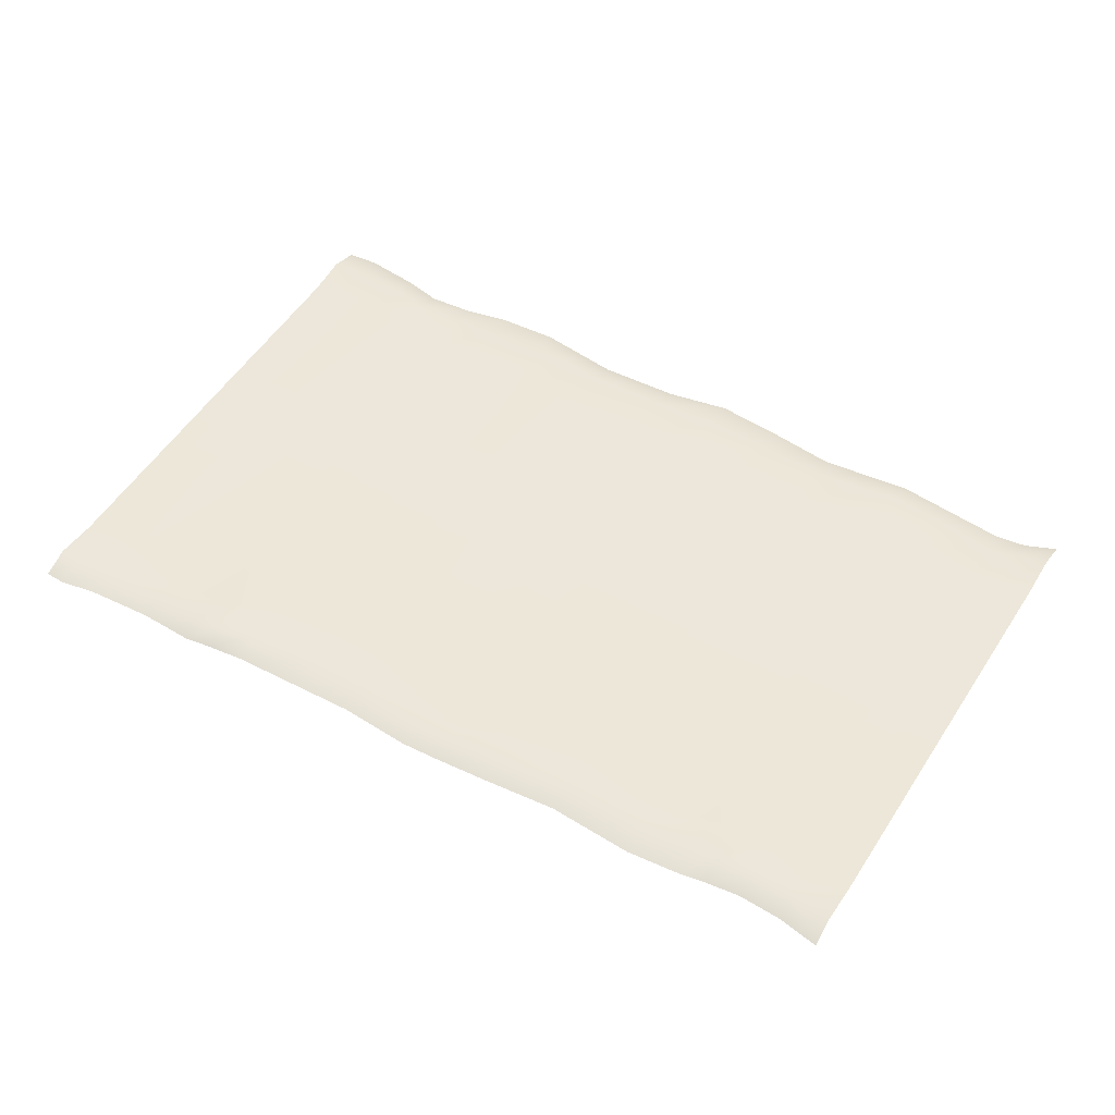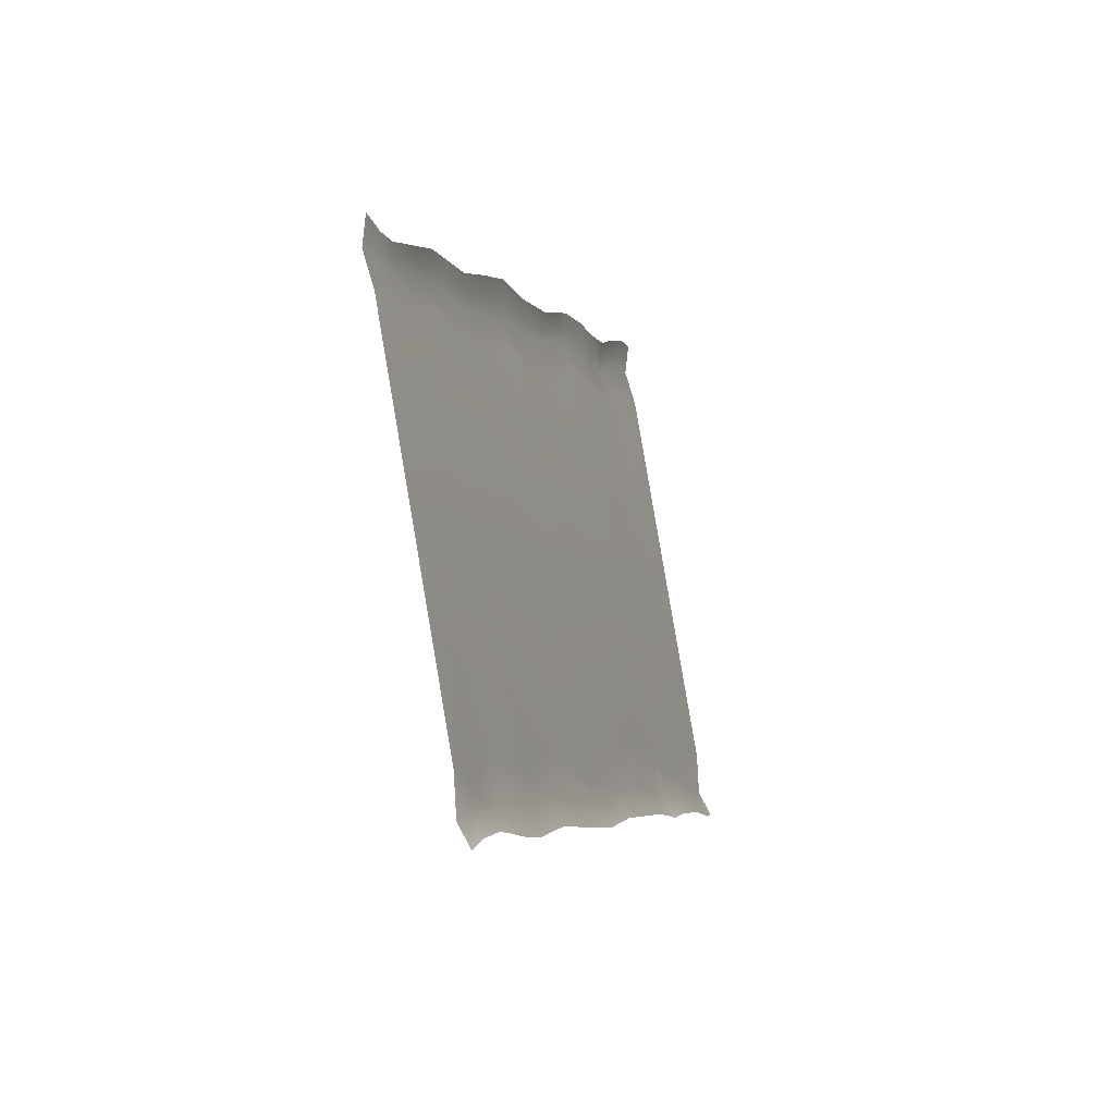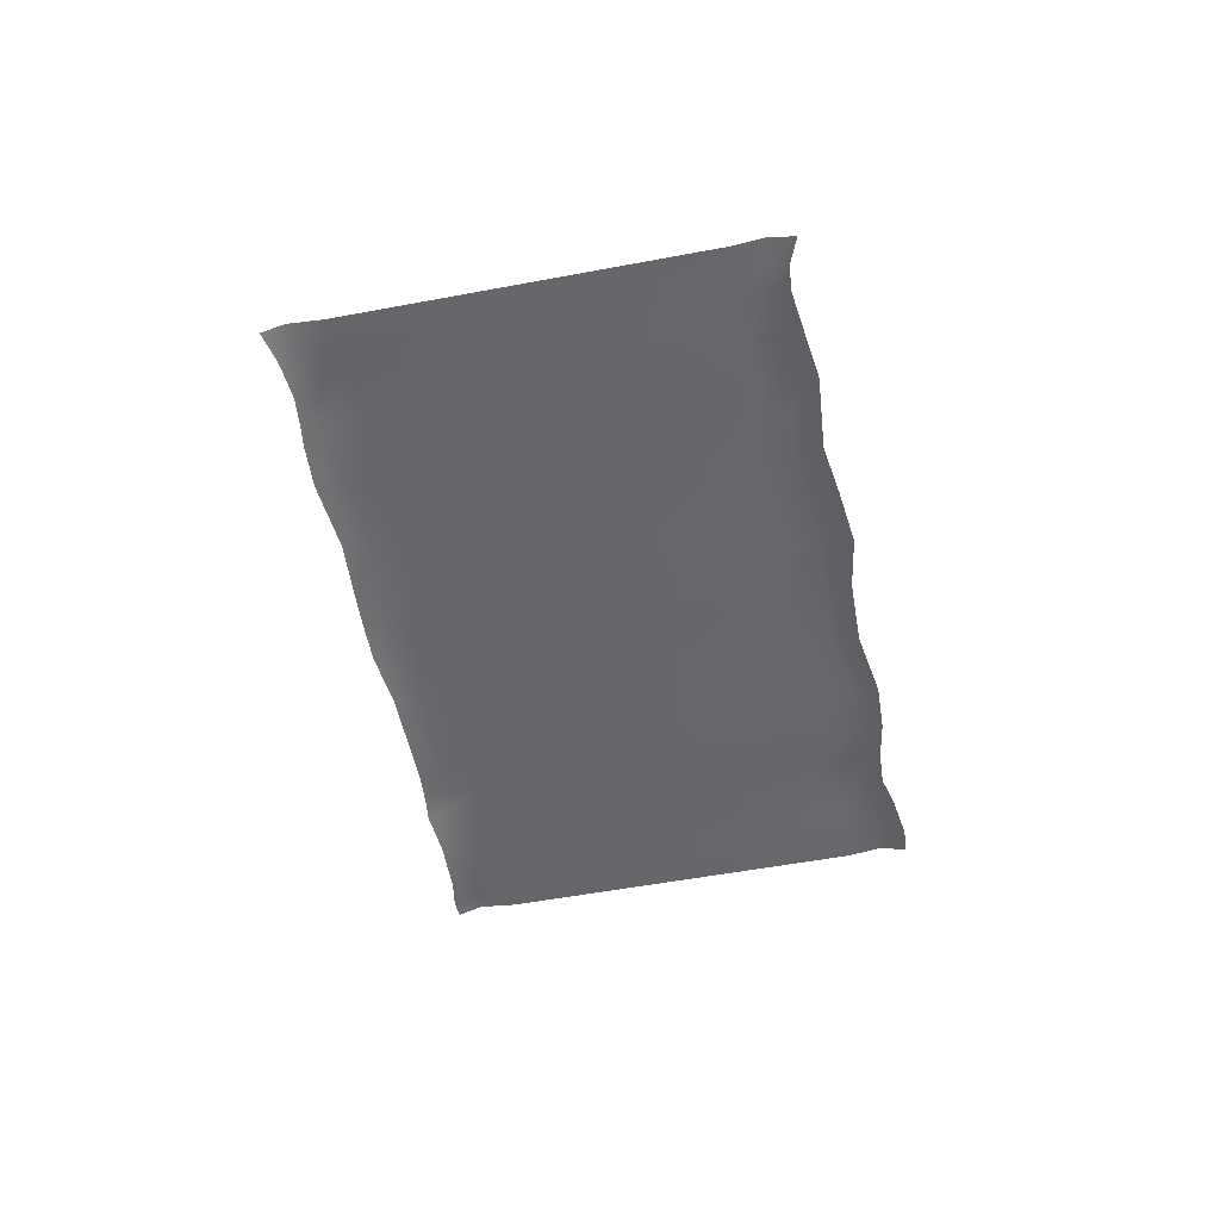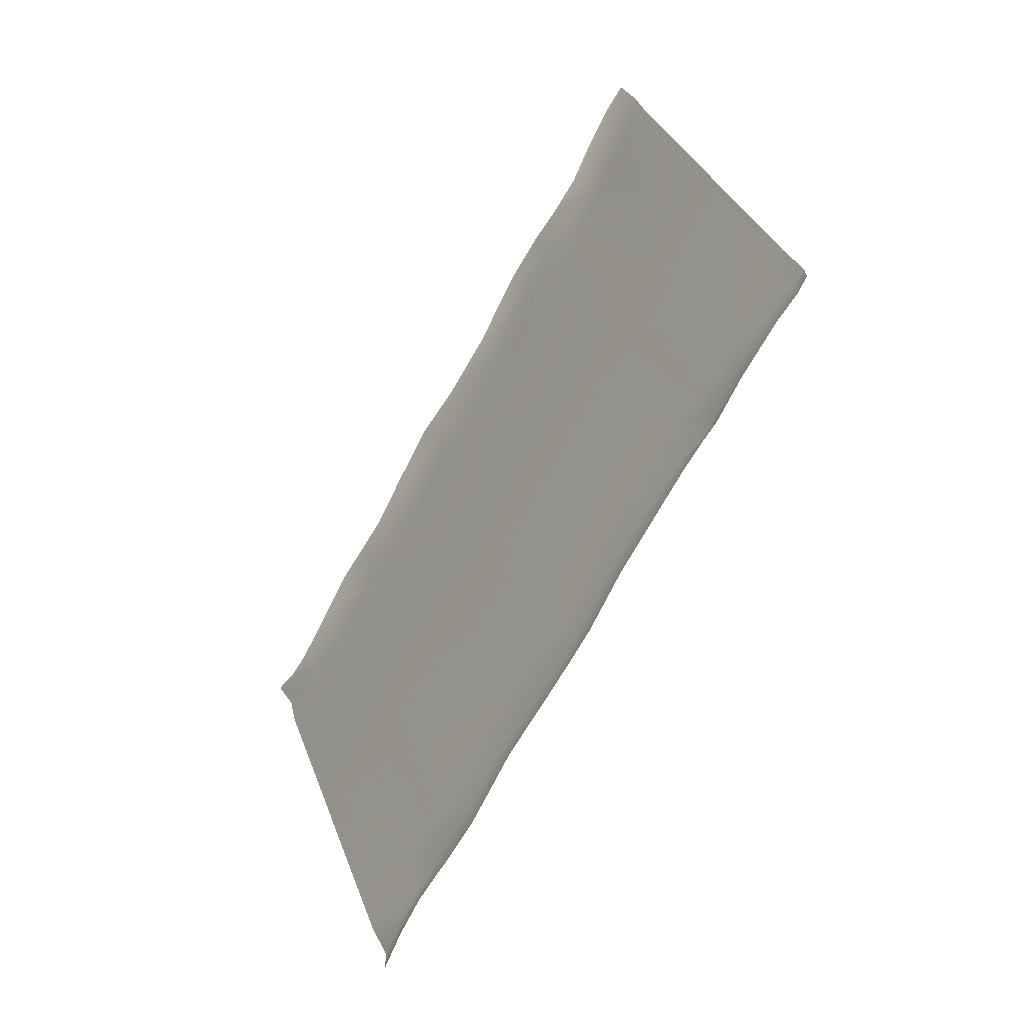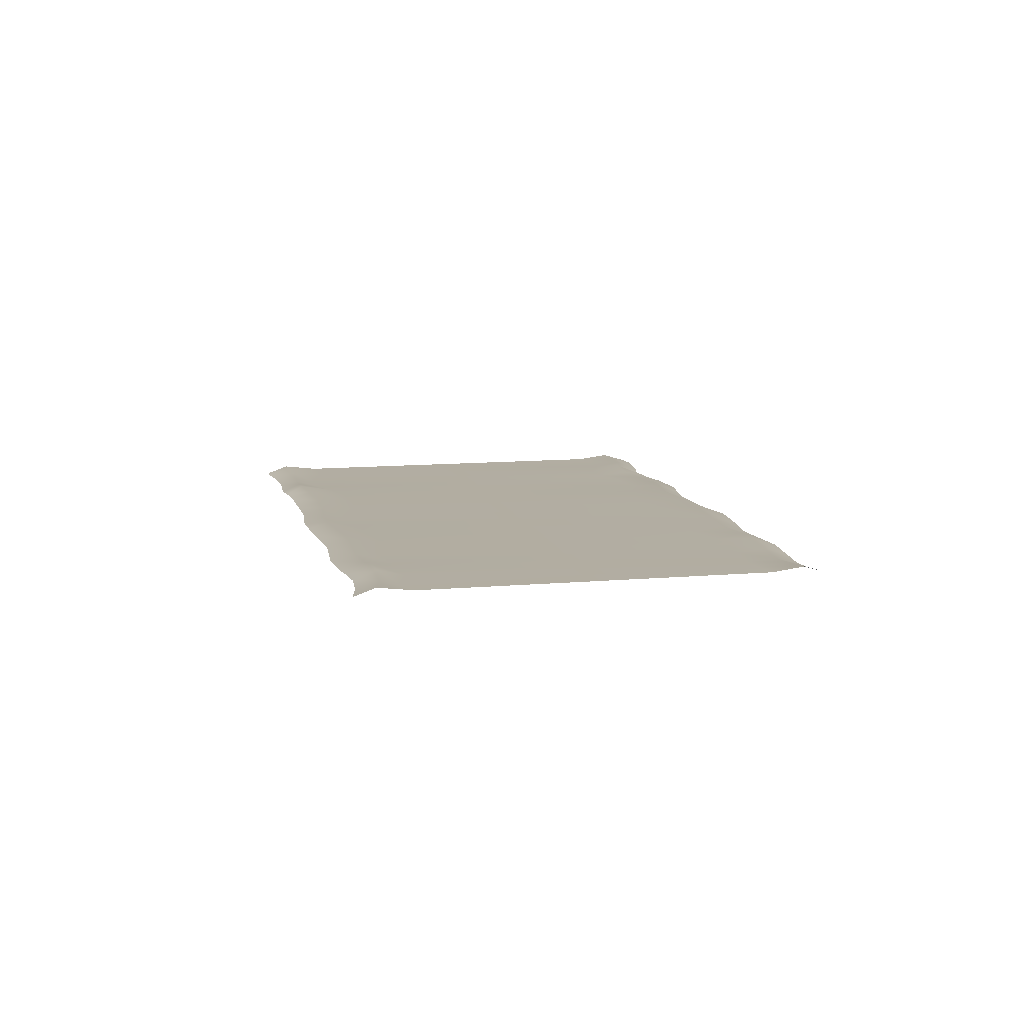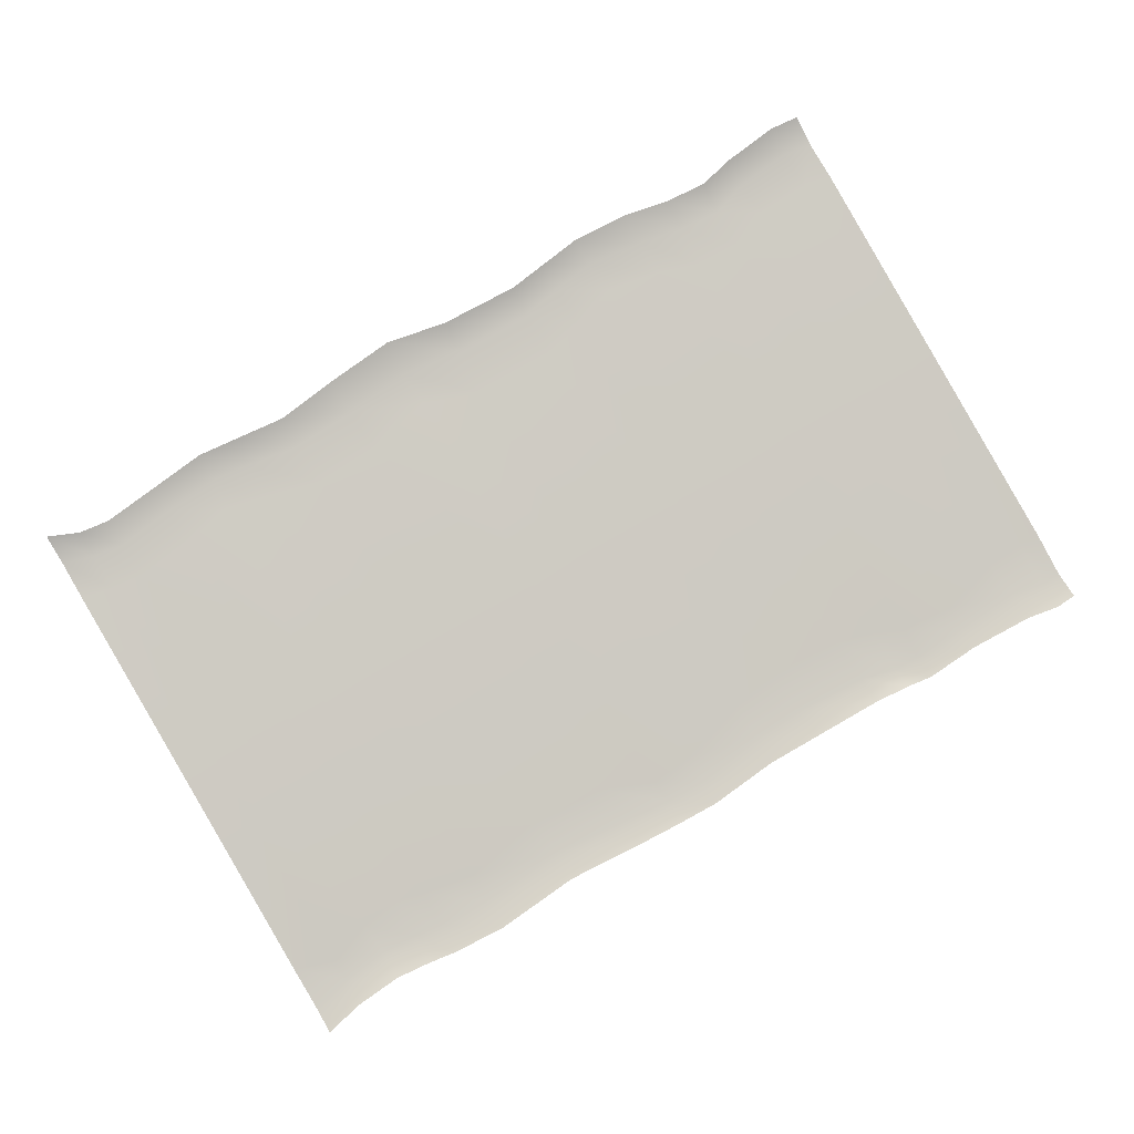
<metadata>
{"format":"obj","ext":"obj","renderer":"f3d","projection":"perspective","resolution":1024,"background":"white","views":[{"elev":-41.5,"azim":178.7,"up":"+Z"},{"elev":-35.0,"azim":-70.4,"up":"+Z"},{"elev":-52.1,"azim":-108.4,"up":"+Y"},{"elev":-35.1,"azim":56.1,"up":"+Z"},{"elev":10.5,"azim":-133.0,"up":"+Y"},{"elev":-3.7,"azim":-4.3,"up":"+Z"}]}
</metadata>
<code>
g m_mapminePathShort_01
v 0.7212 0.01105 0.7508
v 0.6896 0.01084 0.7382
v 0.7138 0.005261 0.6991
v 0.7441 0.005261 0.7113
v 0.6391 0.0129 0.7014
v 0.6233 0.0005662 0.7289
v 0.6731 0.0005662 0.7668
v 0.5929 0.0005662 0.7001
v 0.6108 0.01432 0.6688
v 0.5499 0.0005662 0.6788
v 0.5677 0.009731 0.6476
v 0.6634 0.005261 0.6681
v 0.6335 0.005261 0.6303
v 0.8432 0.005261 0.4834
v 0.7993 0.005261 0.4587
v 0.9656 0.005261 0.2798
v 0.9313 0.005261 0.256
v 0.749 0.005261 0.432
v 0.5902 0.005261 0.606
v 0.5181 0.008168 0.6302
v 0.5394 0.005261 0.5958
v 0.7014 0.005261 0.4052
v 0.8811 0.005261 0.2044
v 0.8275 0.005261 0.1787
v 0.9569 0.008298 0.2204
v 0.8953 0.006761 0.1806
v 0.9732 0.0005662 0.1921
v 1.01 0.0005662 0.2059
v 0.9938 0.01035 0.2338
v 1.013 0.0112 0.2454
v 0.988 0.005261 0.2887
v 0.9086 0.0005662 0.1575
v 0.8447 0.01149 0.1475
v 0.7919 0.005261 0.1748
v 0.8187 0.01313 0.1325
v 0.8584 0.0005662 0.1237
v 1.028 0.0005662 0.2187
v 0.8309 0.0005662 0.1121
v 0.7778 0.01056 0.1213
v 0.7938 0.0005662 0.09449
v 0.7019 0.009488 0.08373
v 0.6763 0.005261 0.1275
v 0.7477 0.005261 0.1634
v 0.6224 0.005261 0.3541
v 0.6675 0.005261 0.3818
v 0.4808 0.005261 0.5742
v 0.445 0.005261 0.5325
v 0.4214 0.01172 0.575
v 0.4586 0.01063 0.6046
v 0.4057 0.0005662 0.6029
v 0.3695 0.0005662 0.5744
v 0.3858 0.01255 0.5446
v 0.2907 0.0005662 0.5324
v 0.3079 0.01268 0.5014
v 0.4121 0.005261 0.4971
v 0.3352 0.005261 0.4521
v 0.2437 0.01175 0.4728
v 0.2662 0.005261 0.4388
v 0.5187 0.005261 0.2982
v 0.4451 0.005261 0.2573
v 0.6311 0.005261 0.09196
v 0.5743 0.005261 0.03015
v 0.6522 0.008645 0.05313
v 0.5912 0.008455 0.0004859
v 0.5344 0.005261 0.001188
v 0.5511 0.00939 -0.02138
v 0.6694 0.0005662 0.02342
v 0.605 0.0005662 -0.02297
v 0.5646 0.005261 0.3227
v 0.7203 0.0005662 0.0525
v 0.5648 0.0005662 -0.04504
v 0.5008 0.00949 -0.0424
v 0.5171 0.0005662 -0.06974
v 0.42 0.01049 -0.07918
v 0.3959 0.005261 -0.04419
v 0.4741 0.005261 -0.007084
v 0.4376 0.0005662 -0.1092
v 0.3406 0.009581 -0.1349
v 0.3581 0.0005662 -0.1651
v 0.2862 0.009616 -0.1623
v 0.2687 0.005261 -0.1251
v 0.3244 0.005261 -0.1052
v 0.2003 0.005261 0.1163
v 0.2696 0.005261 0.1553
v 0.08266 0.005261 0.3272
v 0.1477 0.005261 0.3478
v 0.04138 0.005261 0.3133
v 0.02545 0.01158 0.3483
v 0.06238 0.01162 0.3647
v 0.009614 0.0005662 0.3762
v 0.0463 0.0005662 0.393
v 0.1211 0.0107 0.388
v 0.1034 0.0005662 0.4191
v 0.2103 0.005261 0.3873
v 0.181 0.01167 0.4284
v 0.1575 0.005261 0.08957
v -0.02511 0.007992 0.314
v -0.003298 0.005261 0.2766
v 0.161 0.0005662 0.4634
v 0.224 0.0005662 0.5086
v 0.3396 0.005261 0.1943
v 0.3967 0.005261 0.2256
v -0.1624 0.0005662 0.2813
v -0.1448 0.01105 0.2508
v -0.1095 0.01042 0.2596
v -0.1248 0.0005662 0.2864
v -0.0777 0.008146 0.2732
v -0.05413 0.005261 0.2395
v -0.08672 0.005261 0.2231
v 0.1179 0.005261 0.06778
v 0.07152 0.005261 0.04232
v 0.2354 0.005261 -0.1344
v 0.2012 0.005261 -0.1617
v 0.2587 0.01316 -0.174
v 0.3035 0.0005662 -0.1923
v 0.2757 0.0005662 -0.2034
v 0.2228 0.01303 -0.1918
v 0.1664 0.005261 -0.1999
v 0.1811 0.01077 -0.2222
v 0.2391 0.0005662 -0.2202
v 0.1968 0.0005662 -0.2496
v 0.1624 0.0005662 -0.2813
v 0.147 0.0112 -0.2546
v 0.03442 0.005261 0.02106
v 0.122 0.005261 -0.2113
v -7.954e-09 0.005261 -8.797e-08
v -0.122 0.005261 0.2113
v -0.09301 0.0005662 0.3
v -0.03967 0.0005662 0.3395
v 0.4429 0.0005662 0.632
v 0.5001 0.0005662 0.6615
v 0.7036 0.0005662 0.7813
v 0.866 0.005261 0.5
g m_mapminePathShort_01_0
f 3 2 1
f 4 3 1
f 5 2 3
f 2 5 6
f 7 2 6
f 1 2 7
f 6 5 8
f 5 9 8
f 8 9 10
f 9 11 10
f 9 5 12
f 12 5 3
f 13 9 12
f 11 9 13
f 3 14 12
f 14 15 12
f 12 15 13
f 14 16 15
f 16 17 15
f 15 18 13
f 15 17 18
f 13 18 19
f 19 11 13
f 20 11 19
f 21 20 19
f 18 22 19
f 19 22 21
f 18 23 22
f 17 23 18
f 23 24 22
f 23 17 25
f 26 23 25
f 24 23 26
f 25 27 26
f 28 27 25
f 29 28 25
f 17 16 29
f 25 17 29
f 29 16 30
f 16 31 30
f 27 32 26
f 26 32 33
f 33 24 26
f 34 24 33
f 35 34 33
f 32 36 33
f 33 36 35
f 37 28 29
f 30 37 29
f 36 38 35
f 35 38 39
f 38 40 39
f 39 40 41
f 41 42 39
f 42 43 39
f 43 34 35
f 39 43 35
f 34 43 44
f 45 34 44
f 45 44 46
f 21 45 46
f 46 44 47
f 47 48 46
f 48 49 46
f 46 49 21
f 49 48 50
f 50 48 51
f 48 52 51
f 52 48 47
f 51 52 53
f 52 54 53
f 54 52 55
f 55 52 47
f 56 54 55
f 57 54 56
f 58 57 56
f 55 59 56
f 59 60 56
f 56 60 58
f 59 61 60
f 61 62 60
f 62 61 63
f 64 62 63
f 65 62 64
f 66 65 64
f 63 67 64
f 67 68 64
f 64 68 66
f 69 59 55
f 47 69 55
f 70 67 63
f 41 70 63
f 63 61 41
f 42 61 59
f 69 42 59
f 61 42 41
f 44 69 47
f 40 70 41
f 43 42 69
f 44 43 69
f 68 71 66
f 66 71 72
f 71 73 72
f 72 73 74
f 74 75 72
f 75 76 72
f 73 77 74
f 74 77 78
f 77 79 78
f 78 79 80
f 80 81 78
f 81 82 78
f 82 75 74
f 78 82 74
f 75 82 83
f 84 75 83
f 76 75 84
f 84 83 85
f 86 84 85
f 85 83 87
f 87 88 85
f 88 89 85
f 85 89 86
f 89 88 90
f 91 89 90
f 92 89 91
f 89 92 86
f 93 92 91
f 86 92 94
f 92 95 94
f 95 92 93
f 83 96 87
f 82 81 96
f 83 82 96
f 97 88 87
f 98 97 87
f 87 96 98
f 99 95 93
f 57 95 99
f 100 57 99
f 94 101 86
f 102 101 94
f 58 102 94
f 95 57 58
f 94 95 58
f 102 65 101
f 65 76 101
f 101 76 84
f 101 84 86
f 54 57 100
f 53 54 100
f 60 102 58
f 62 65 102
f 60 62 102
f 76 65 66
f 72 76 66
f 105 104 103
f 106 105 103
f 107 105 106
f 105 107 108
f 109 105 108
f 104 105 109
f 108 107 98
f 98 110 108
f 110 111 108
f 108 111 109
f 110 112 111
f 112 113 111
f 96 110 98
f 81 112 110
f 96 81 110
f 112 81 80
f 114 112 80
f 113 112 114
f 80 115 114
f 79 115 80
f 115 116 114
f 114 116 117
f 117 113 114
f 118 113 117
f 119 118 117
f 116 120 117
f 117 120 119
f 120 121 119
f 119 121 122
f 123 119 122
f 113 118 124
f 124 118 125
f 125 118 119
f 123 125 119
f 126 124 125
f 124 126 127
f 109 124 127
f 111 124 109
f 111 113 124
f 127 104 109
f 97 107 128
f 129 97 128
f 88 97 129
f 90 88 129
f 107 97 98
f 128 107 106
f 20 49 130
f 131 20 130
f 130 49 50
f 11 20 131
f 10 11 131
f 49 20 21
f 22 45 21
f 22 24 45
f 24 34 45
f 132 1 7
f 133 14 3
f 4 133 3
f 133 31 14
f 31 16 14

</code>
